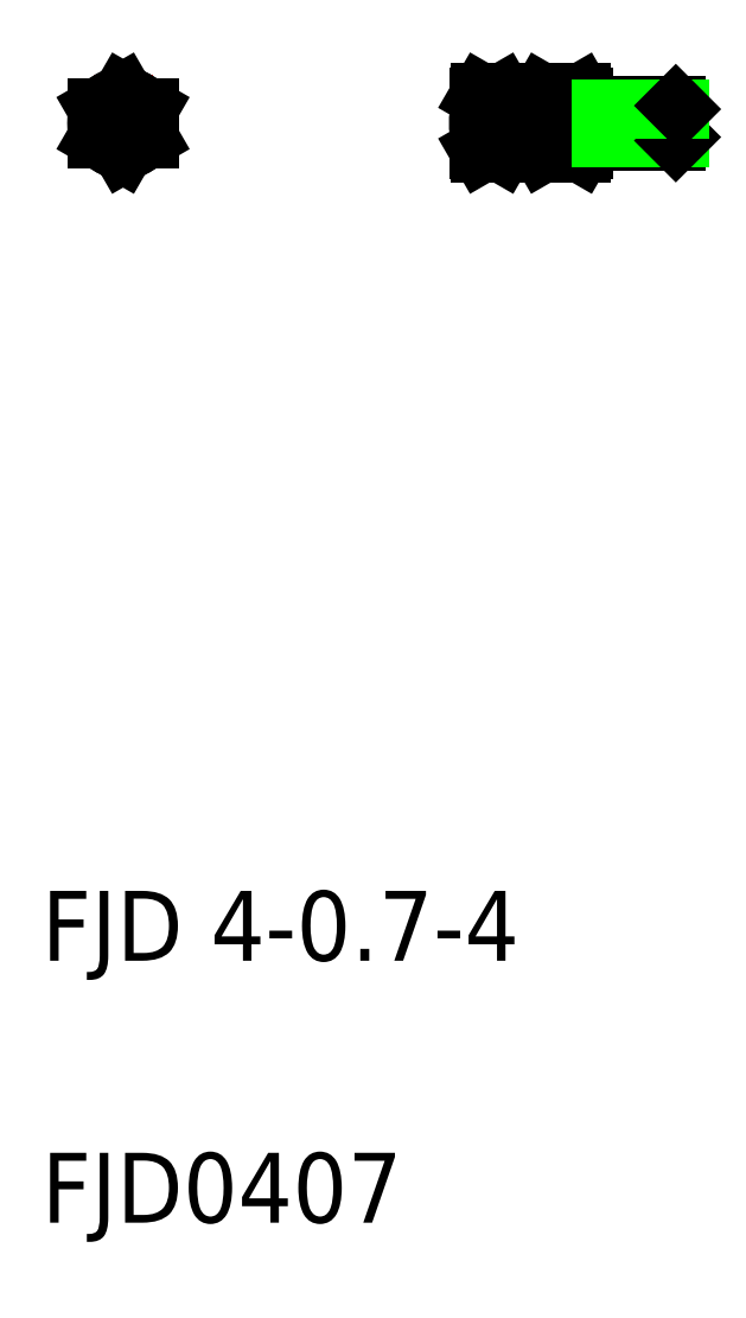
<metadata>
{"format":"dxf","ext":"dxf","renderer":"ezdxf+matplotlib","layout":"modelspace","background":"white","min_lineweight":24,"dpi":150}
</metadata>
<code>
0
SECTION
2
ENTITIES
0
TEXT
8
0
10
228.1
20
-0.9872
30
0
40
8
1
FJD0407
0
TEXT
8
0
10
228.1
20
29.01
30
0
40
8
1
FJD 4-0.7-4
0
LINE
8
CENTER
10
275.1
20
124.9
30
0
11
303.1
21
124.9
31
0
0
LINE
8
CENTER
10
231.9
20
124.9
30
0
11
242.9
21
124.9
31
0
0
CIRCLE
8
0
10
237.4
20
124.9
30
0
40
2
0
LINE
8
CENTER
10
237.4
20
130.4
30
0
11
237.4
21
119.4
31
0
0
LINE
8
0
10
240.4
20
126.7
30
0
11
240.4
21
123.2
31
0
0
LINE
8
0
10
234.4
20
126.7
30
0
11
234.4
21
123.2
31
0
0
CIRCLE
8
0
10
237.4
20
124.9
30
0
40
3
0
LINE
8
0
10
237.4
20
121.5
30
0
11
234.4
21
123.2
31
0
0
LINE
8
0
10
240.4
20
123.2
30
0
11
237.4
21
121.5
31
0
0
LINE
8
0
10
237.4
20
128.4
30
0
11
234.4
21
126.7
31
0
0
LINE
8
0
10
240.4
20
126.7
30
0
11
237.4
21
128.4
31
0
0
LINE
8
0
10
300.7
20
126.9
30
0
11
300.7
21
122.9
31
0
0
LINE
8
0
10
301.1
20
123.3
30
0
11
301.1
21
126.5
31
0
0
LINE
8
0
10
292.1
20
122.9
30
0
11
292.1
21
126.9
31
0
0
ARC
8
0
10
284.4
20
124.9
30
0
40
5.732
50
342.4
51
17.59
0
ARC
8
0
10
290.8
20
124.9
30
0
40
5.732
50
162.4
51
197.6
0
LINE
8
0
10
285.1
20
121.9
30
0
11
285.1
21
127.9
31
0
0
LINE
8
0
10
290.1
20
121.9
30
0
11
290.1
21
127.9
31
0
0
ARC
8
0
10
283.8
20
124.9
30
0
40
5.732
50
162.4
51
197.6
0
ARC
8
0
10
275.4
20
124.9
30
0
40
5.732
50
342.4
51
17.59
0
LINE
8
0
10
278.1
20
121.9
30
0
11
278.1
21
127.9
31
0
0
LINE
8
0
10
281.1
20
121.9
30
0
11
281.1
21
127.9
31
0
0
LINE
8
0
10
291.5
20
122.9
30
0
11
300.7
21
122.9
31
0
0
LINE
8
0
10
285.1
20
122.9
30
0
11
281.1
21
122.9
31
0
0
LINE
8
0
10
280.8
20
121.5
30
0
11
278.4
21
121.5
31
0
0
LINE
8
0
10
280.8
20
123.2
30
0
11
278.4
21
123.2
31
0
0
LINE
8
0
10
278.4
20
121.5
30
0
11
278.1
21
121.9
31
0
0
ARC
8
0
10
281.6
20
121.9
30
0
40
3.5
50
157.4
51
178.7
0
LINE
8
0
10
280.8
20
121.5
30
0
11
281.1
21
121.9
31
0
0
ARC
8
0
10
277.6
20
121.9
30
0
40
3.5
50
1.263
51
22.6
0
LINE
8
0
10
289.8
20
121.5
30
0
11
285.4
21
121.5
31
0
0
LINE
8
0
10
289.8
20
123.2
30
0
11
285.4
21
123.2
31
0
0
LINE
8
0
10
285.4
20
121.5
30
0
11
285.1
21
121.9
31
0
0
ARC
8
0
10
288.6
20
121.9
30
0
40
3.5
50
157.4
51
178.7
0
LINE
8
0
10
289.8
20
121.5
30
0
11
290.1
21
121.9
31
0
0
ARC
8
0
10
286.6
20
121.9
30
0
40
3.5
50
1.263
51
22.6
0
ARC
8
0
10
291.5
20
121.4
30
0
40
1.5
50
90
51
160.5
0
LINE
8
0
10
292.1
20
123.3
30
0
11
301.1
21
123.3
31
0
0
LINE
8
0
10
300.7
20
122.9
30
0
11
301.1
21
123.3
31
0
0
LINE
8
0
10
291.5
20
126.9
30
0
11
300.7
21
126.9
31
0
0
LINE
8
0
10
285.1
20
126.9
30
0
11
281.1
21
126.9
31
0
0
LINE
8
0
10
280.8
20
128.4
30
0
11
278.4
21
128.4
31
0
0
LINE
8
0
10
280.8
20
126.7
30
0
11
278.4
21
126.7
31
0
0
LINE
8
0
10
278.4
20
128.4
30
0
11
278.1
21
127.9
31
0
0
ARC
8
0
10
281.6
20
128
30
0
40
3.5
50
181.3
51
202.6
0
LINE
8
0
10
280.8
20
128.4
30
0
11
281.1
21
127.9
31
0
0
ARC
8
0
10
277.6
20
128
30
0
40
3.5
50
337.4
51
358.7
0
LINE
8
0
10
289.8
20
128.4
30
0
11
285.4
21
128.4
31
0
0
LINE
8
0
10
289.8
20
126.7
30
0
11
285.4
21
126.7
31
0
0
LINE
8
0
10
285.4
20
128.4
30
0
11
285.1
21
127.9
31
0
0
ARC
8
0
10
288.6
20
128
30
0
40
3.5
50
181.3
51
202.6
0
LINE
8
0
10
289.8
20
128.4
30
0
11
290.1
21
127.9
31
0
0
ARC
8
0
10
291.5
20
128.4
30
0
40
1.5
50
199.5
51
270
0
ARC
8
0
10
286.6
20
128
30
0
40
3.5
50
337.4
51
358.7
0
LINE
8
0
10
292.1
20
126.5
30
0
11
301.1
21
126.5
31
0
0
LINE
8
0
10
300.7
20
126.9
30
0
11
301.1
21
126.5
31
0
0
ENDSEC
0
EOF

</code>
